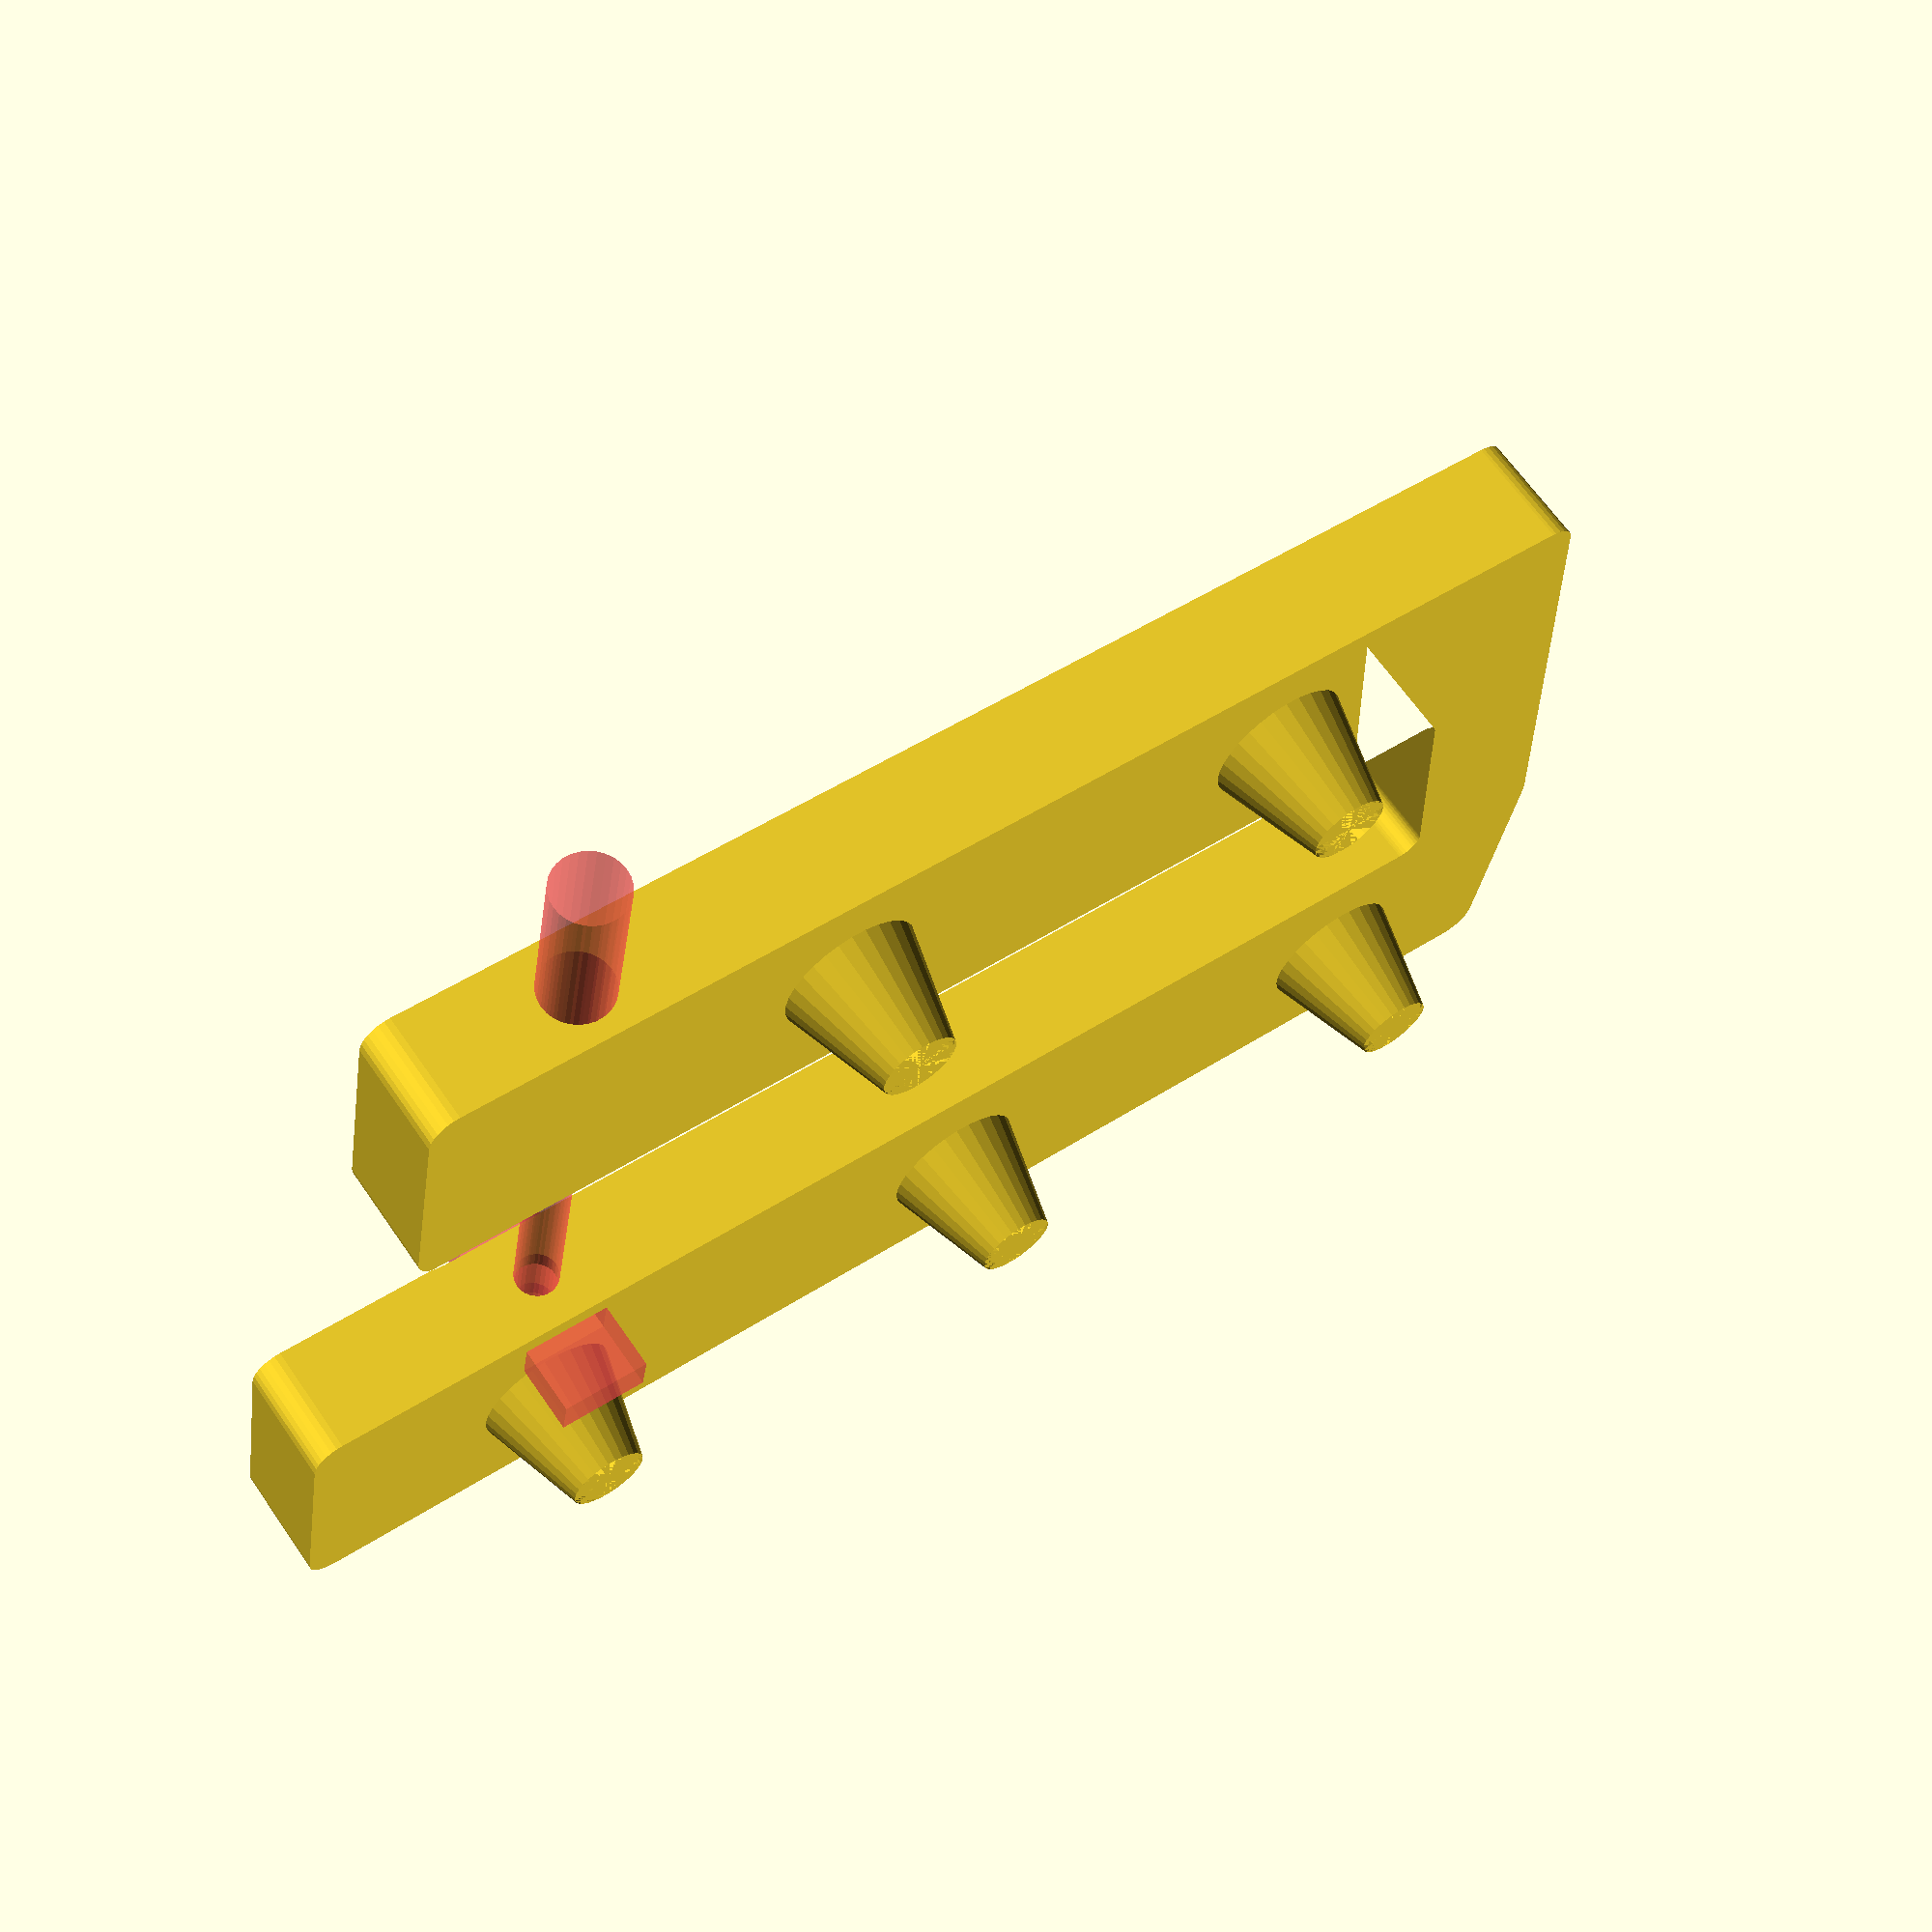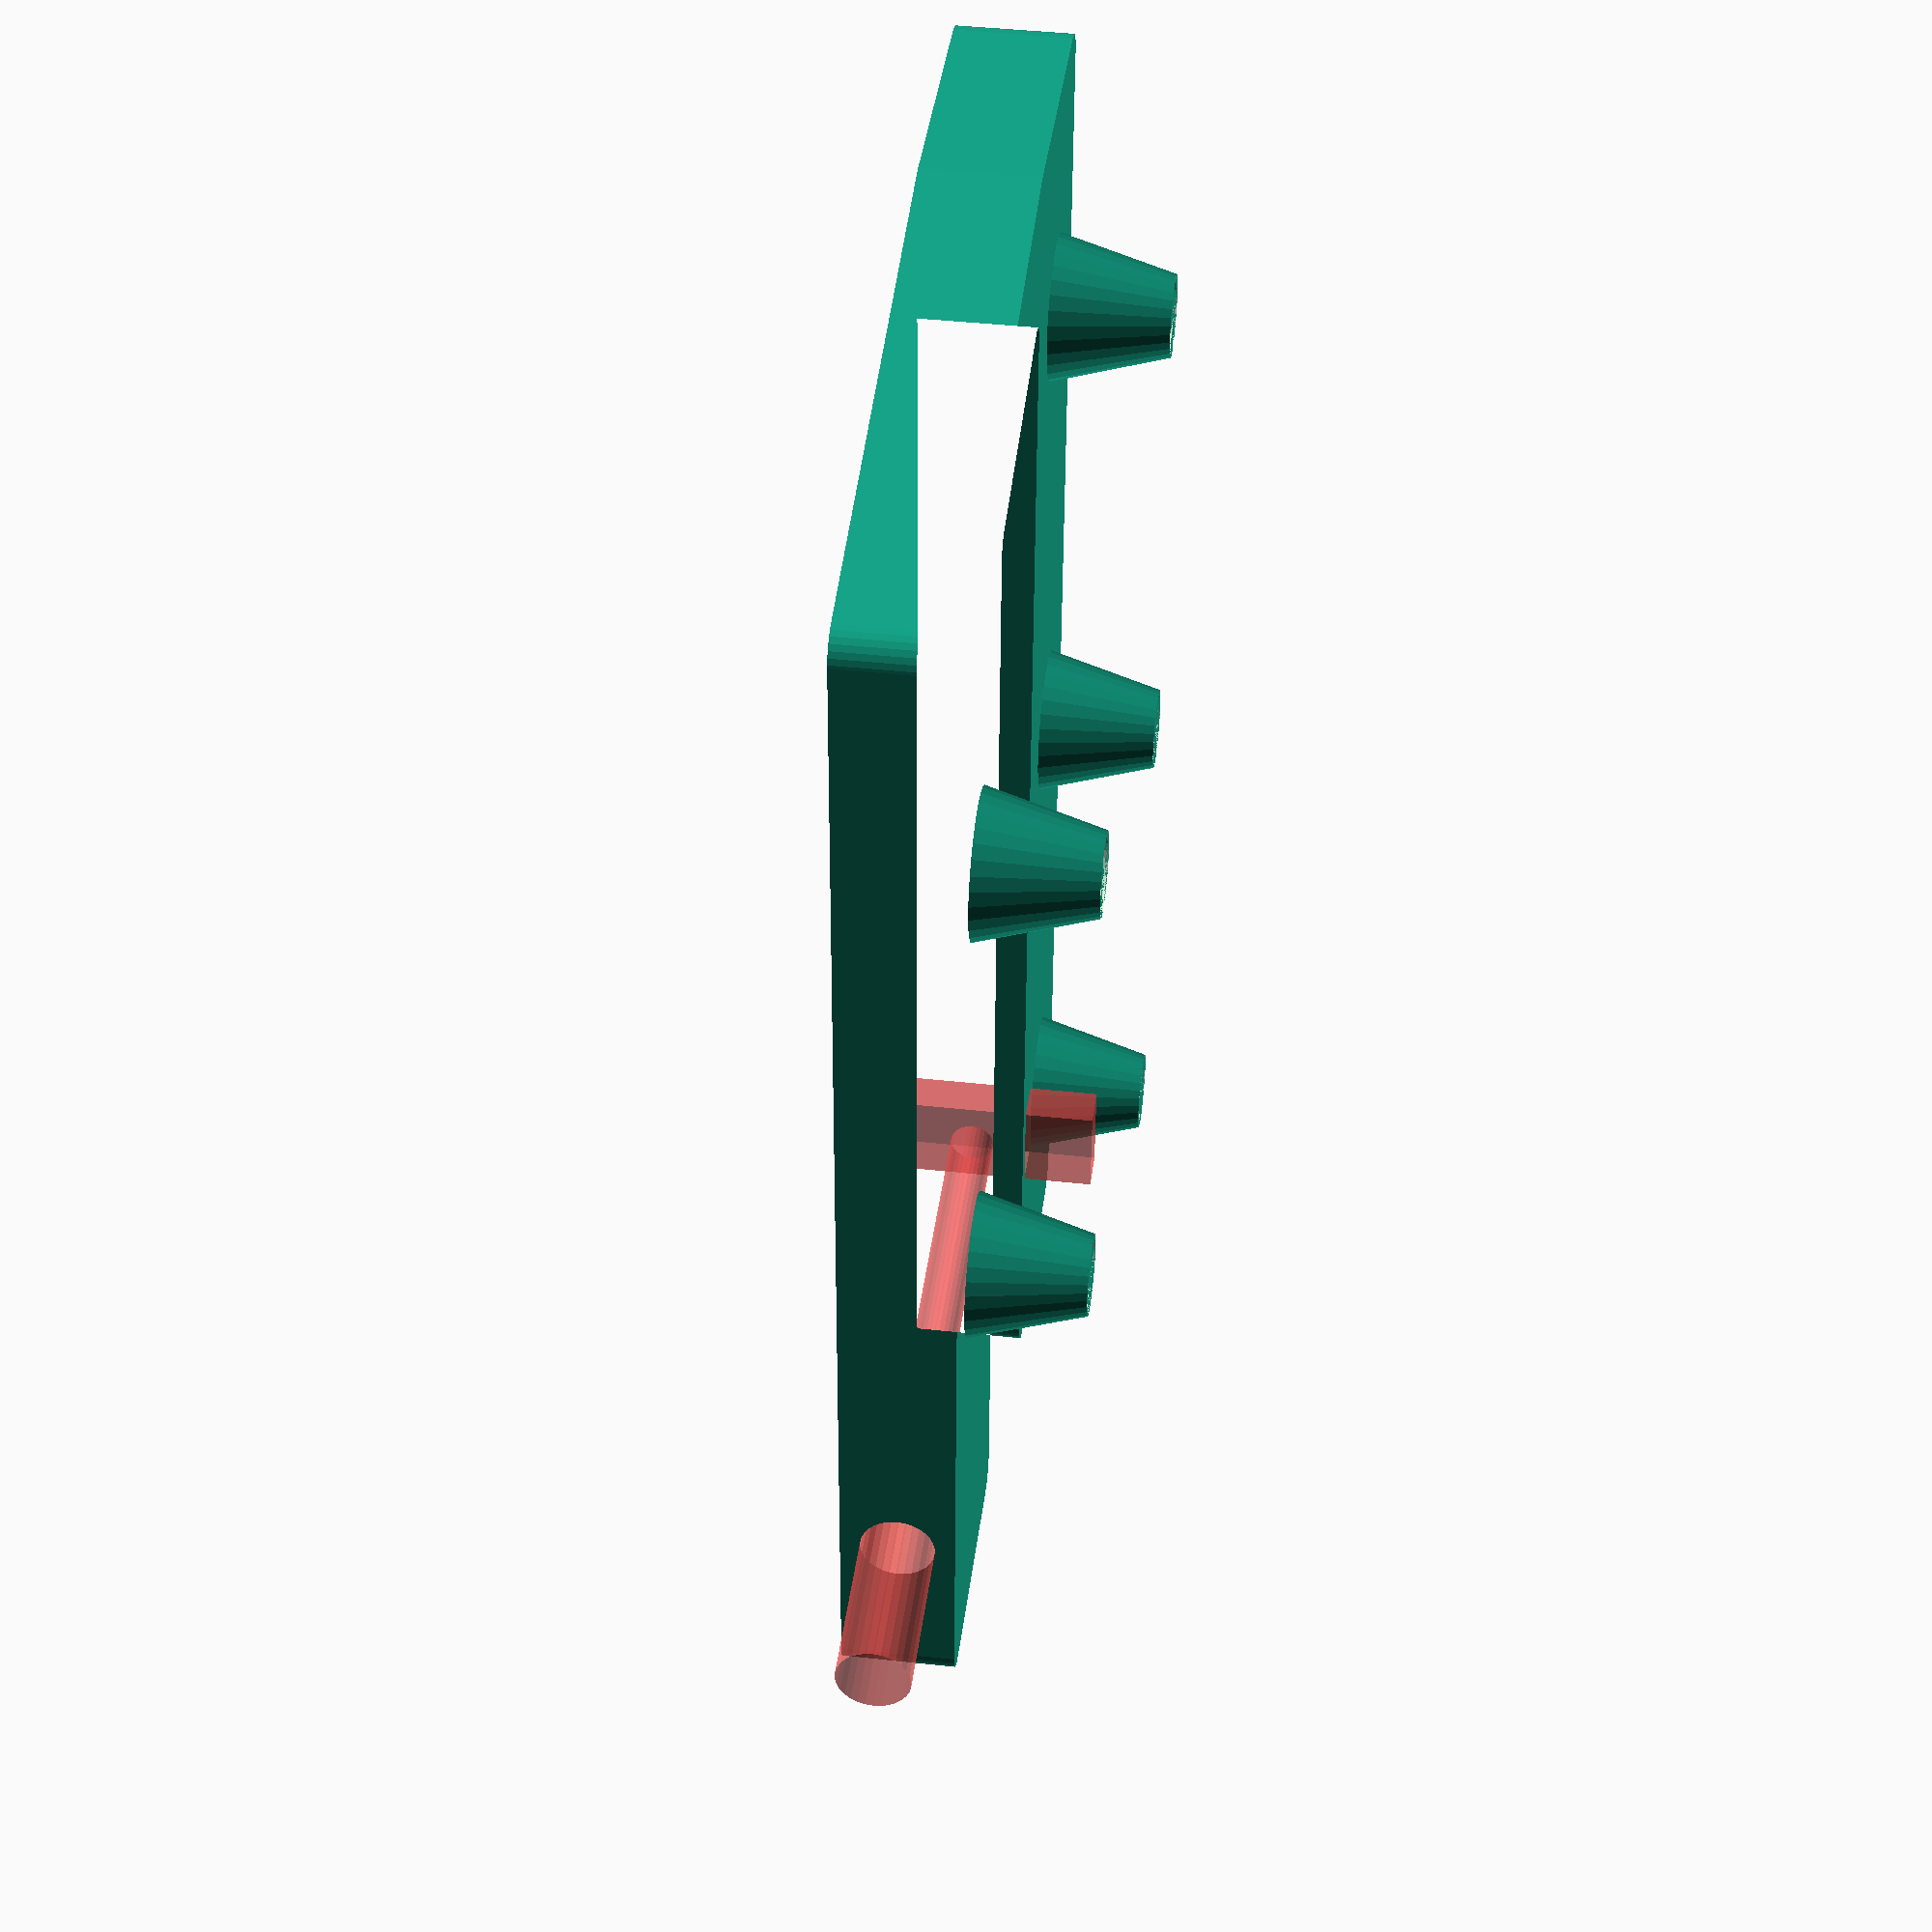
<openscad>
// Jacob McKenna
// UAF CS 600 Robotics
$fn = 30;
topLength = 105;
topHeight = 20;

bottomLength = 90;
bottomHeight = 20;

bottomWheelMountLocStart = [8, -40, 0];

wheelOffset = 35;
bottomWheelOffset = 15;
wheelStartPos = 16;

M5Radius = 5 / 2 + .3;

thickness = 8;

module TopWheelMount(){
    difference(){
        union(){
            square([topLength, topHeight]);
        }
    }
}

module BottomWheelMount(){
    translate(bottomWheelMountLocStart)
    square([bottomLength, bottomHeight]);
}

module Connector(){
    y = bottomWheelMountLocStart[1];
    x = bottomWheelMountLocStart[0];
    angle = atan(y/x);
    cutoff = x*6;
    difference(){
            rotate([0, 0, angle]) square([y * -2, 10]);
            translate([0, y-cutoff, 0]) square([cutoff,cutoff]) ;
    }
}

module WheelCones(x, y, z=thickness){
    translate([x, y, z])
        cylinder(r1=5, r=2.8, h=z);
}

module TopWheelCones(){
    translate([0, topHeight/2, 0])
        for (i = [0:2])
            WheelCones(wheelStartPos + i*wheelOffset,0);
}

module BottomWheelCones(){
    y = topHeight/2 - 12.5 - 20 - 8.5;
    translate([0, y, 0])
        for (i = [0:1])
            WheelCones(wheelStartPos +i*wheelOffset + bottomWheelOffset,0);
}

module TopWheelSlots(){
    translate([0, topHeight/2, 0])
        for (i = [0:2])
            translate([wheelStartPos + i*wheelOffset,0,0]) cylinder(r=M5Radius, h=thickness*2);
}

module BottomWheelSlots(){
    y = topHeight/2 - 12.5 - 20 - 8.5;
    translate([0, y, 0])
        for (i = [0:1])
            translate([wheelStartPos +i*wheelOffset + bottomWheelOffset,0,0]) cylinder(r=M5Radius, h=thickness*2);
}

module BoltTightenerCutout(){
    boltLength = 30;
    nutHeight = 5;
    radius = 1.6;
    //1.6 real
    rotate([90,0,0]) translate([85,thickness/2,-3]) cube([6.5,18,3], center=true);
    rotate([90,0,0]) translate([85,thickness/2,-6]) cylinder(r=radius, h=boltLength);
    rotate([90,0,0]) translate([85,thickness/2,22]) cylinder(r=radius + 1, h=boltLength);
}

module Fillet(){
    offset(-1.4) offset(1.4) children();
}

module Smooth(){
    offset(2.1) offset(-2.1) children();
}

module DriveTrain(){
     difference() {
        union(){
            TopWheelCones();
            BottomWheelCones();
            linear_extrude(thickness) Smooth() Fillet() union(){;
                TopWheelMount();
                Connector();
                BottomWheelMount();
            }
       }
       TopWheelSlots();
       BottomWheelSlots();
       #BoltTightenerCutout();
    }
}

DriveTrain();
</openscad>
<views>
elev=294.5 azim=189.6 roll=325.3 proj=p view=wireframe
elev=136.2 azim=273.2 roll=262.8 proj=p view=solid
</views>
